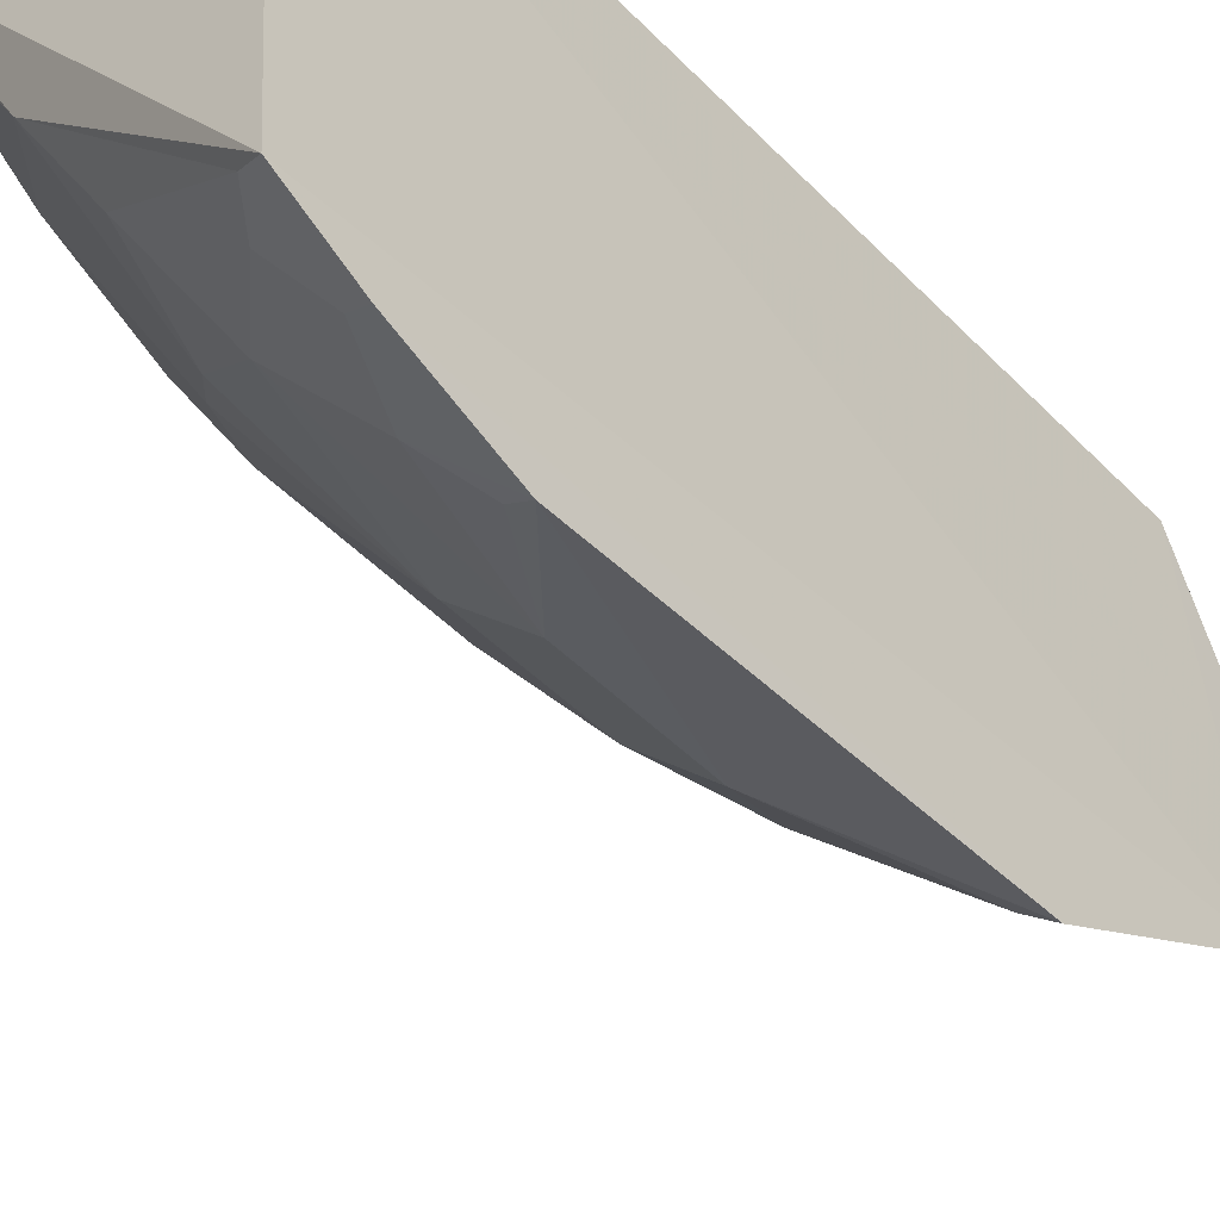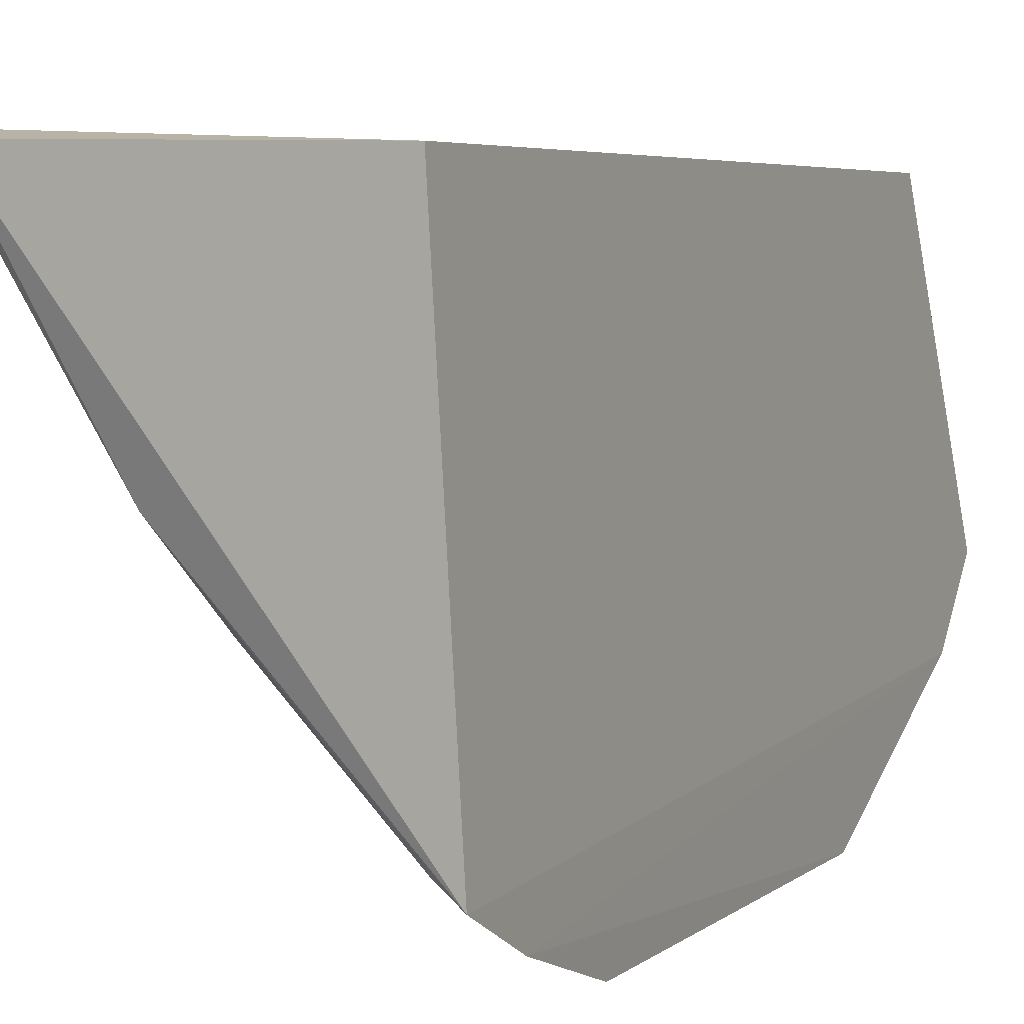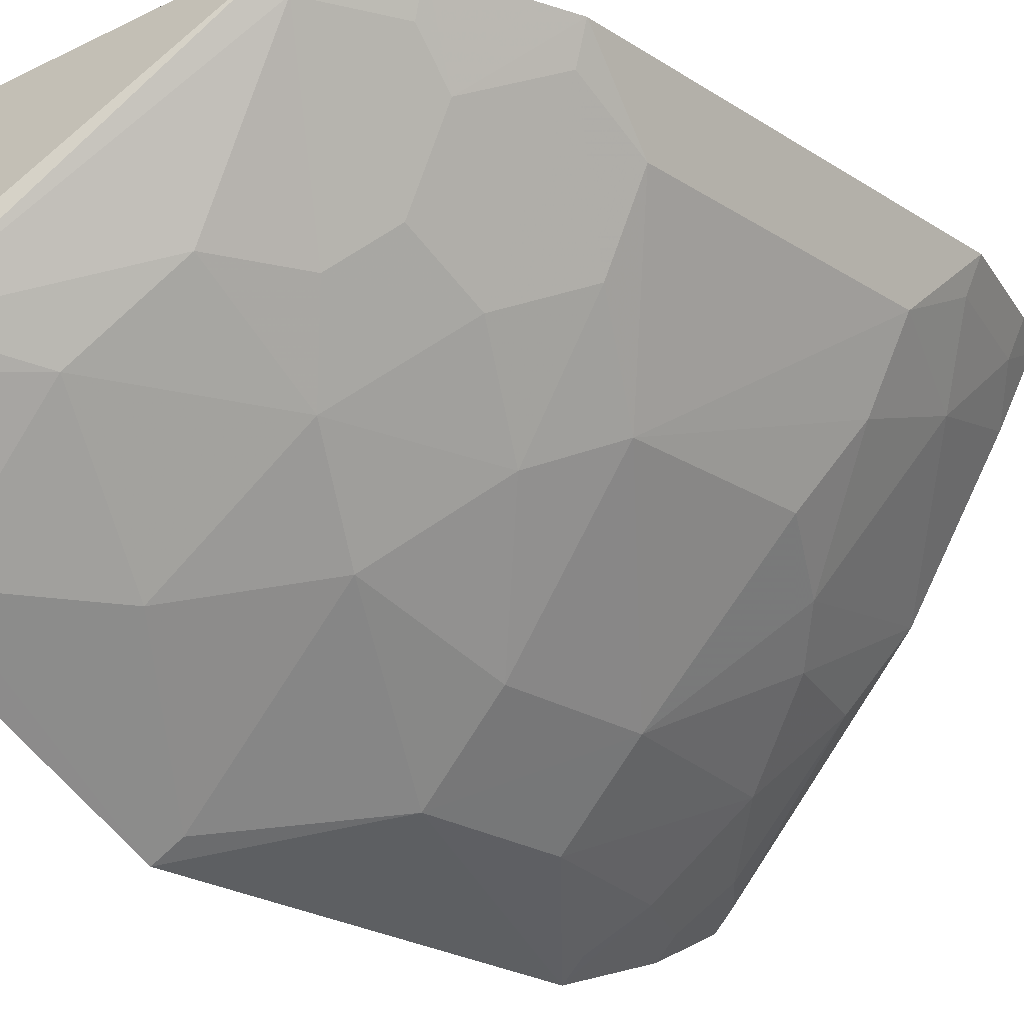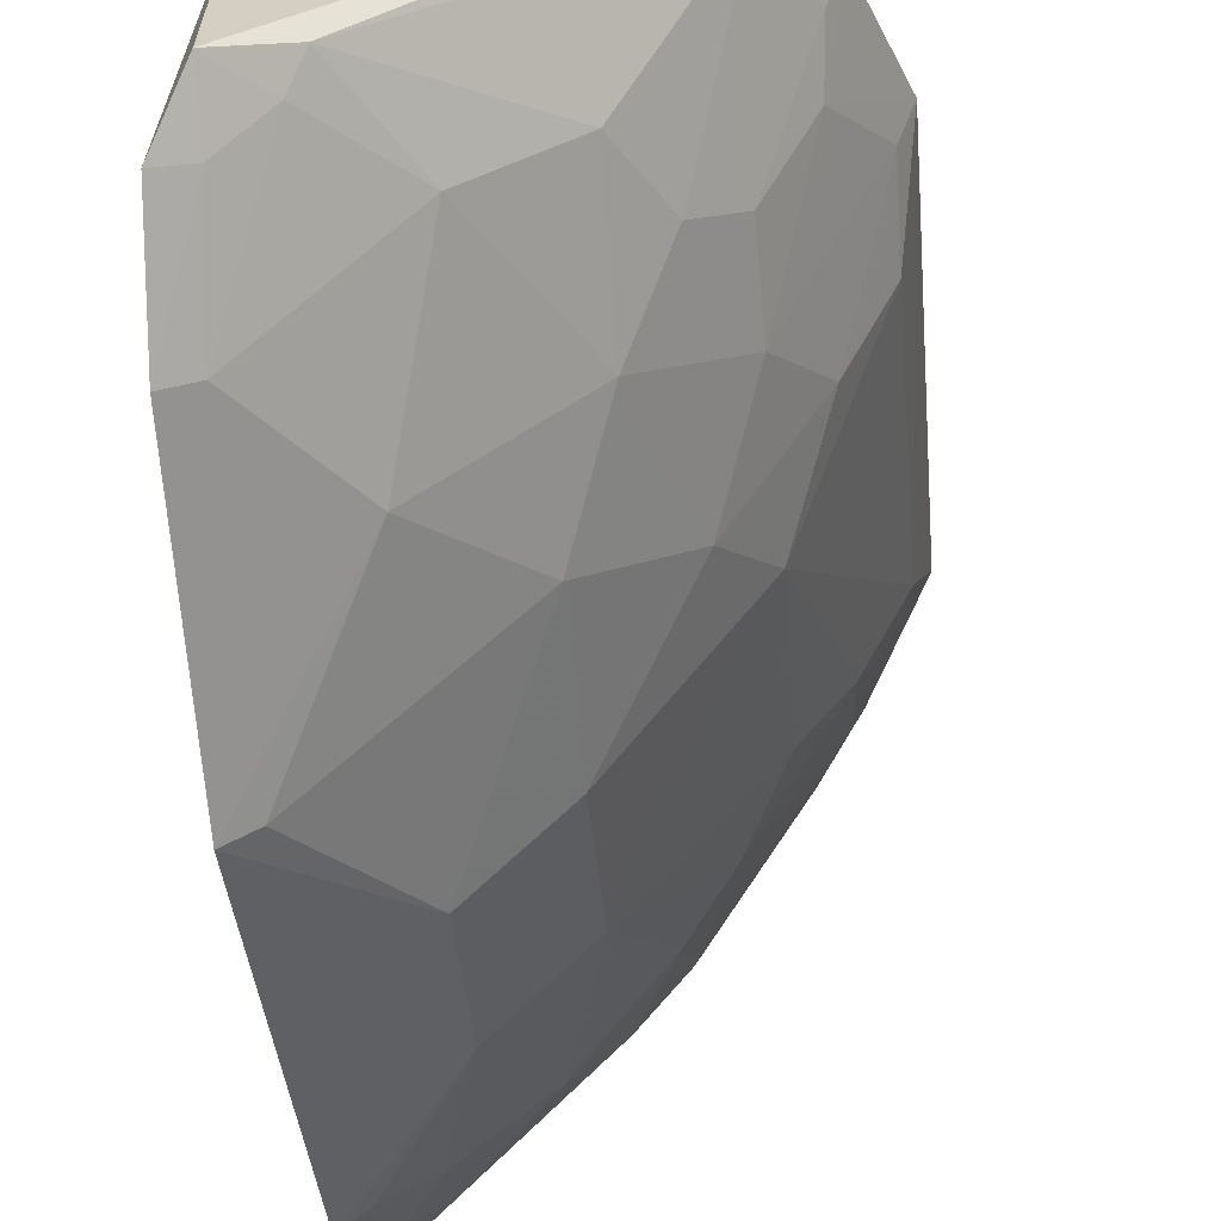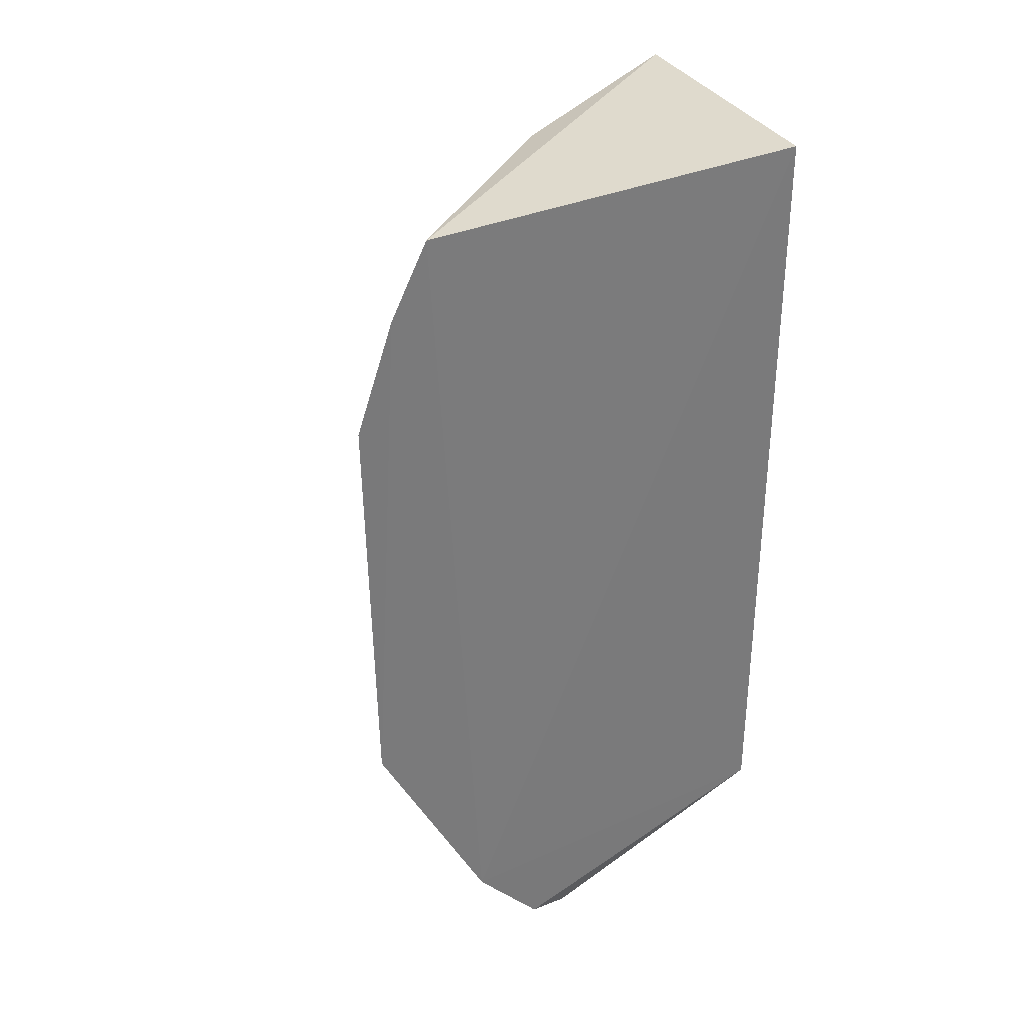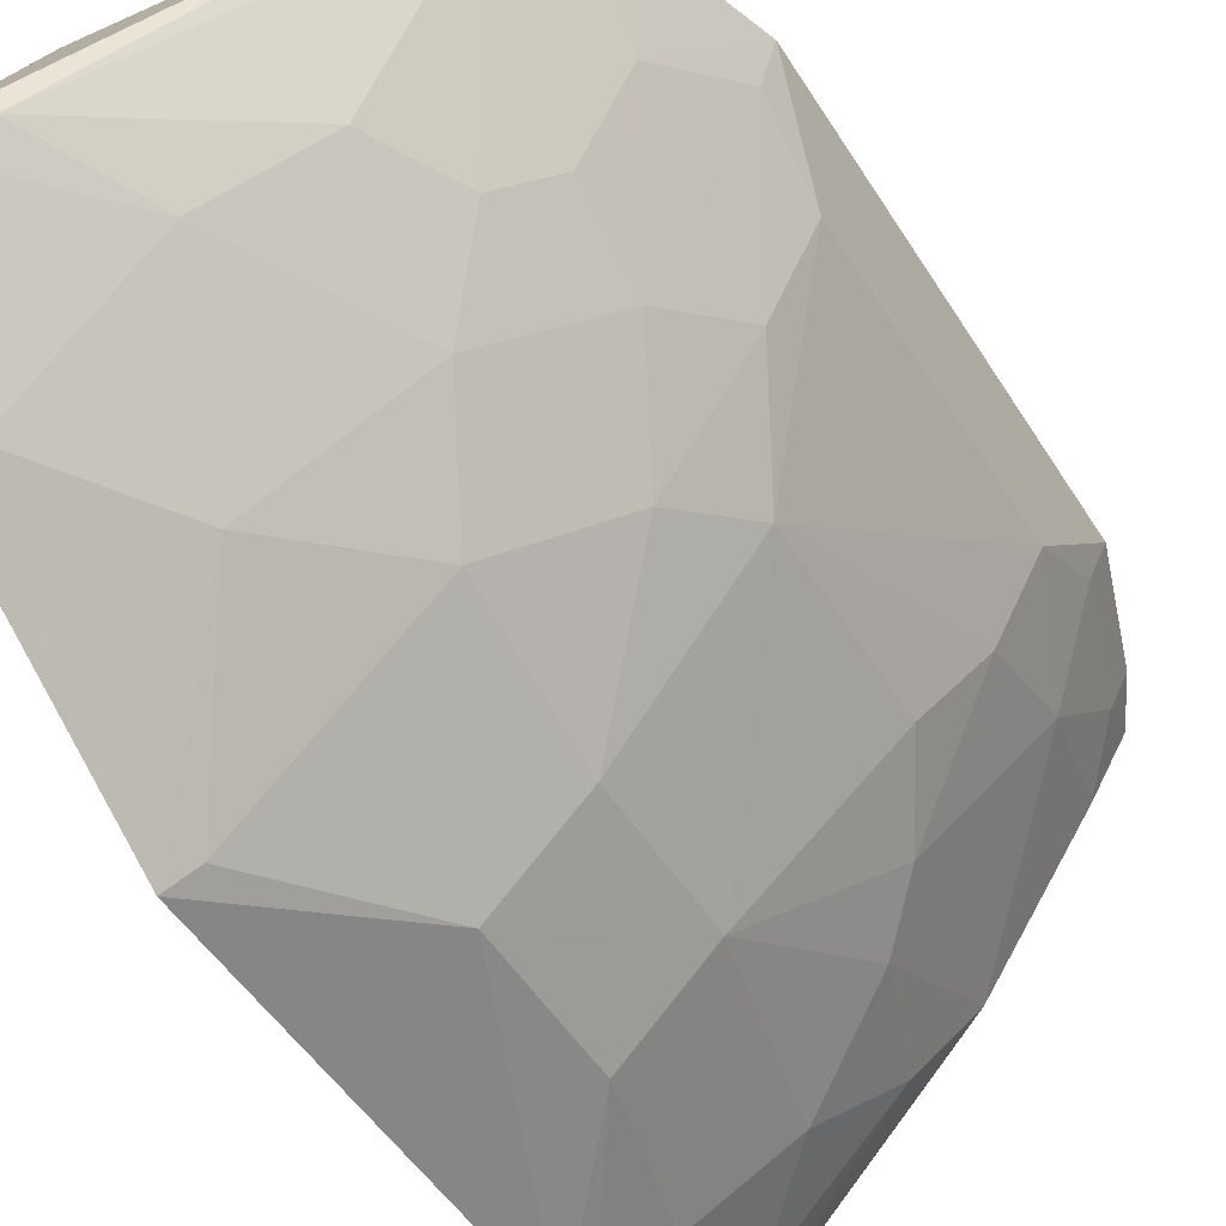
<metadata>
{"format":"obj","ext":"obj","renderer":"f3d","projection":"perspective","resolution":1024,"background":"white","views":[{"elev":-44.5,"azim":-139.6,"up":"+Z"},{"elev":4.7,"azim":-155.3,"up":"+Z"},{"elev":-21.7,"azim":40.9,"up":"+Z"},{"elev":-36.3,"azim":4.5,"up":"+Z"},{"elev":33.7,"azim":-115.1,"up":"+Y"},{"elev":-46.1,"azim":29.3,"up":"+Z"}]}
</metadata>
<code>
v 0.1999 -0.2153 -0.3286
v 0.335 -0.08757 -0.229
v 0.1973 -0.1669 -0.2348
v 0.1973 0.1513 -0.2348
v 0.1903 0.07305 -0.4223
v 0.3066 -0.1608 -0.2293
v 0.2566 -0.08537 -0.3571
v 0.3137 0.1491 -0.2328
v 0.1881 -0.174 -0.3753
v 0.3224 0.1317 -0.2299
v 0.2701 -0.1564 -0.2984
v 0.1904 0.1464 -0.393
v 0.19 -0.2049 -0.3481
v 0.1887 -0.08733 -0.4202
v 0.3205 -0.1313 -0.229
v 0.3003 0.04261 -0.3135
v 0.2195 -0.2051 -0.3185
v 0.2263 -0.1276 -0.3698
v 0.2996 -0.08558 -0.2986
v 0.2279 -0.02849 -0.4004
v 0.1901 0.1172 -0.4075
v 0.299 -0.1142 -0.2842
v 0.3307 0.05726 -0.2565
v 0.2553 0.1275 -0.341
v 0.3019 -0.1584 -0.2418
v 0.2003 -0.2001 -0.3431
v 0.2703 -0.1139 -0.3271
v 0.1982 -0.08516 -0.4136
v 0.1978 -0.1702 -0.3699
v 0.3008 -0.02882 -0.3142
v 0.2567 0.0283 -0.3712
v 0.33 -0.08608 -0.2415
v 0.3363 0.0875 -0.2296
v 0.2703 0.1421 -0.3129
v 0.2125 0.1274 -0.3845
v 0.2845 -0.1281 -0.2984
v 0.3156 -0.1294 -0.2415
v 0.2146 -0.2005 -0.3285
v 0.2405 -0.1705 -0.326
v 0.2864 -0.05759 -0.3285
v 0.3157 0.0569 -0.2852
v 0.2277 0.0282 -0.4003
v 0.2567 -0.0284 -0.3715
v 0.2703 0.08566 -0.3419
v 0.3145 -0.1146 -0.2554
v 0.3148 -0.05721 -0.2846
v 0.2002 0.1429 -0.3869
v 0.3037 0.1447 -0.2572
v 0.2137 0.08547 -0.4002
v 0.3139 0.0997 -0.2697
v 0.2852 0.07105 -0.3275
v 0.3297 -0.05758 -0.2559
v 0.3174 0.1297 -0.2426
v 0.1998 0.1147 -0.4009
v 0.1999 0.07118 -0.4156
v 0.241 0.09935 -0.3699
v 0.3312 0.08631 -0.242
f 6 4 3
f 6 3 1
f 9 3 4
f 10 4 6
f 10 8 4
f 12 4 8
f 12 9 4
f 13 1 3
f 13 3 9
f 15 10 6
f 15 2 10
f 17 6 1
f 20 14 5
f 21 5 14
f 21 14 9
f 21 9 12
f 25 17 11
f 25 6 17
f 26 13 9
f 26 1 13
f 27 18 7
f 28 18 14
f 28 7 18
f 28 20 7
f 28 14 20
f 29 9 14
f 29 14 18
f 29 26 9
f 31 16 30
f 33 10 2
f 33 2 23
f 34 12 8
f 36 25 11
f 36 22 25
f 36 11 27
f 36 27 19
f 36 19 22
f 37 25 22
f 37 15 6
f 37 6 25
f 38 17 1
f 38 1 26
f 38 26 29
f 39 27 11
f 39 18 27
f 39 11 17
f 39 17 38
f 39 38 29
f 39 29 18
f 40 27 7
f 40 19 27
f 41 30 16
f 41 23 30
f 42 31 20
f 42 20 5
f 43 31 30
f 43 20 31
f 43 30 40
f 43 40 7
f 43 7 20
f 44 24 34
f 45 22 19
f 45 19 32
f 45 37 22
f 45 32 2
f 45 2 15
f 45 15 37
f 46 32 19
f 46 40 30
f 46 19 40
f 47 34 24
f 47 12 34
f 47 24 35
f 47 21 12
f 48 34 8
f 49 5 21
f 50 23 41
f 50 34 48
f 51 16 31
f 51 31 44
f 51 41 16
f 51 50 41
f 51 44 34
f 51 34 50
f 52 46 30
f 52 30 23
f 52 23 2
f 52 2 32
f 52 32 46
f 53 48 8
f 53 8 10
f 53 50 48
f 53 10 33
f 54 49 21
f 54 35 49
f 54 47 35
f 54 21 47
f 55 49 42
f 55 42 5
f 55 5 49
f 56 49 35
f 56 35 24
f 56 24 44
f 56 44 31
f 56 31 42
f 56 42 49
f 57 33 23
f 57 23 50
f 57 53 33
f 57 50 53

</code>
